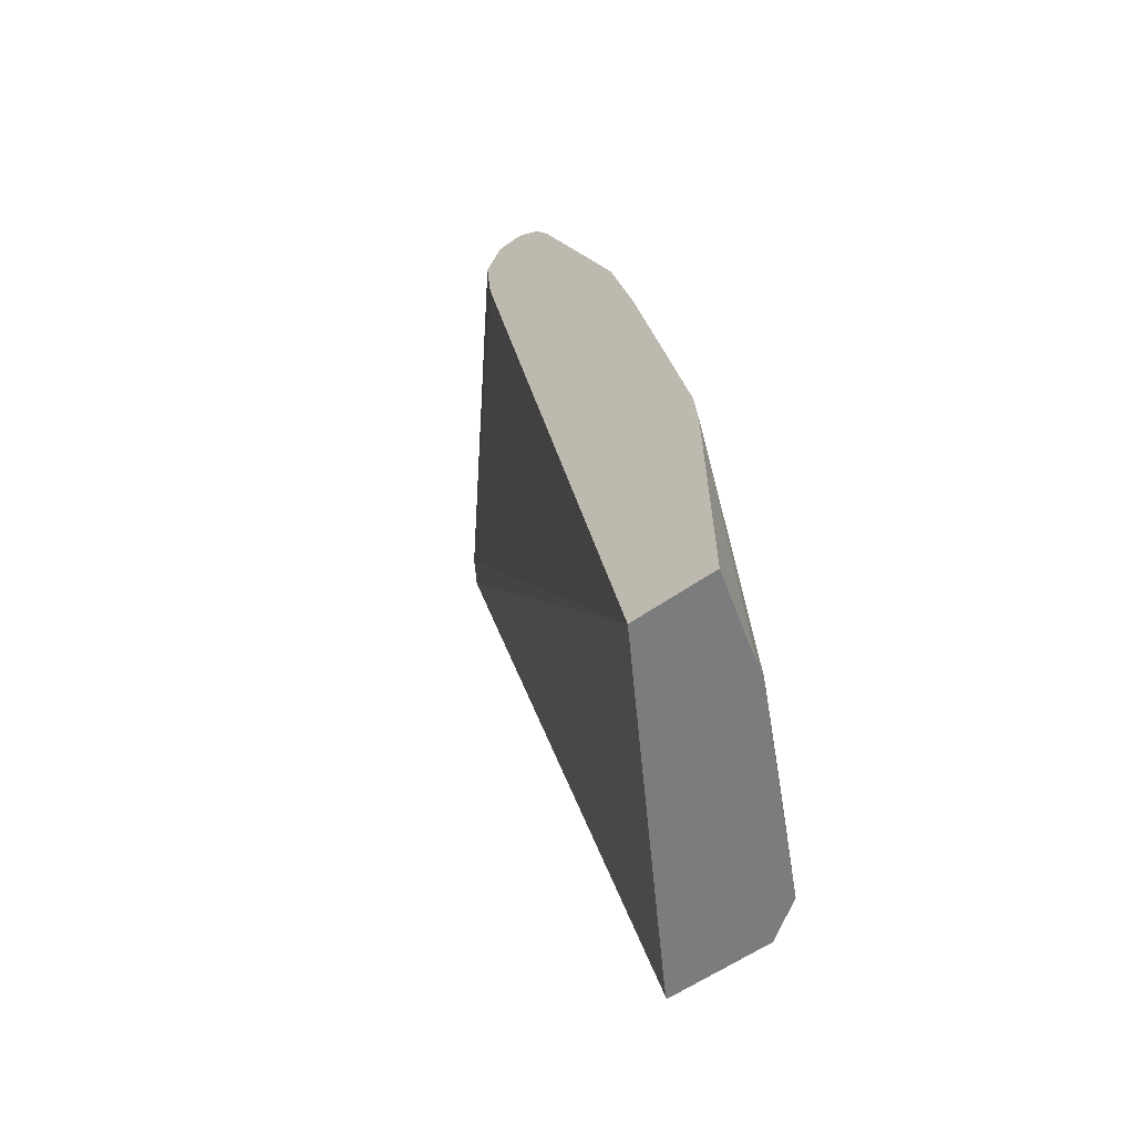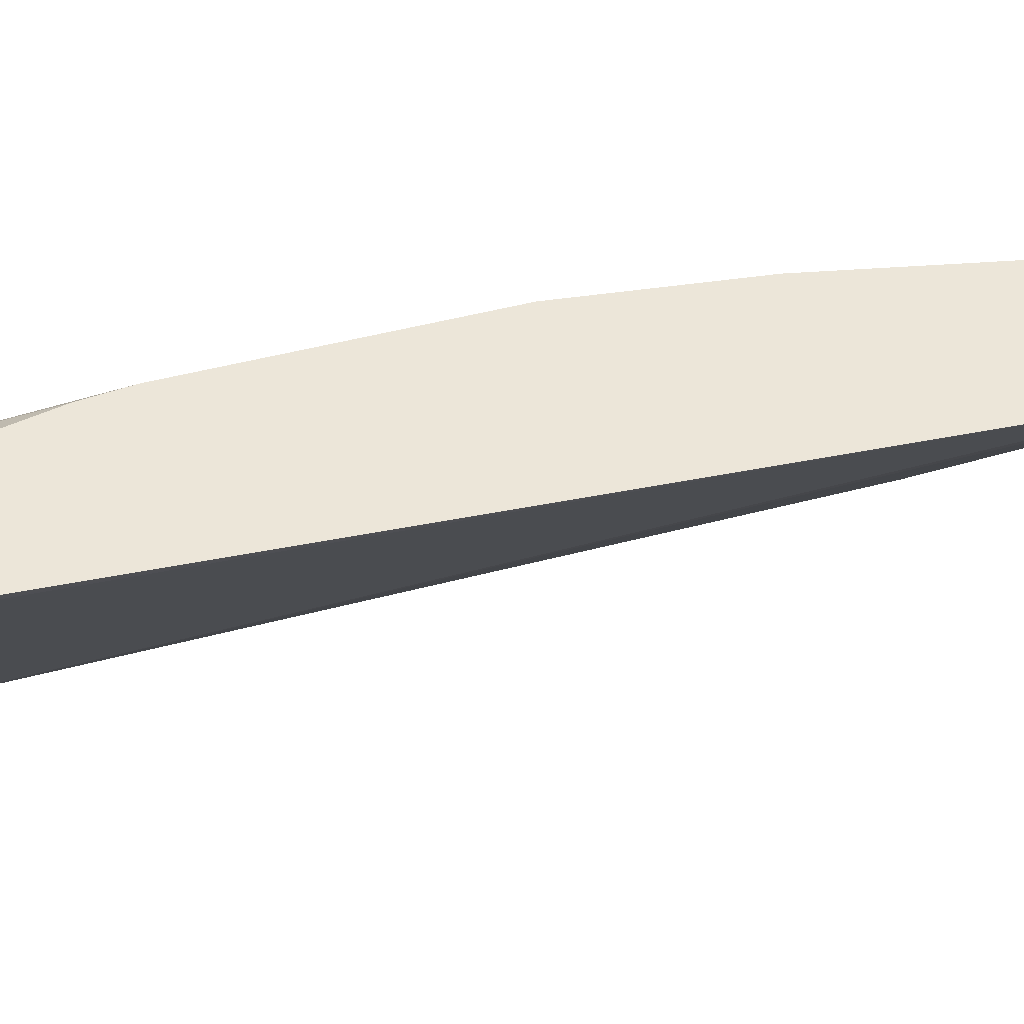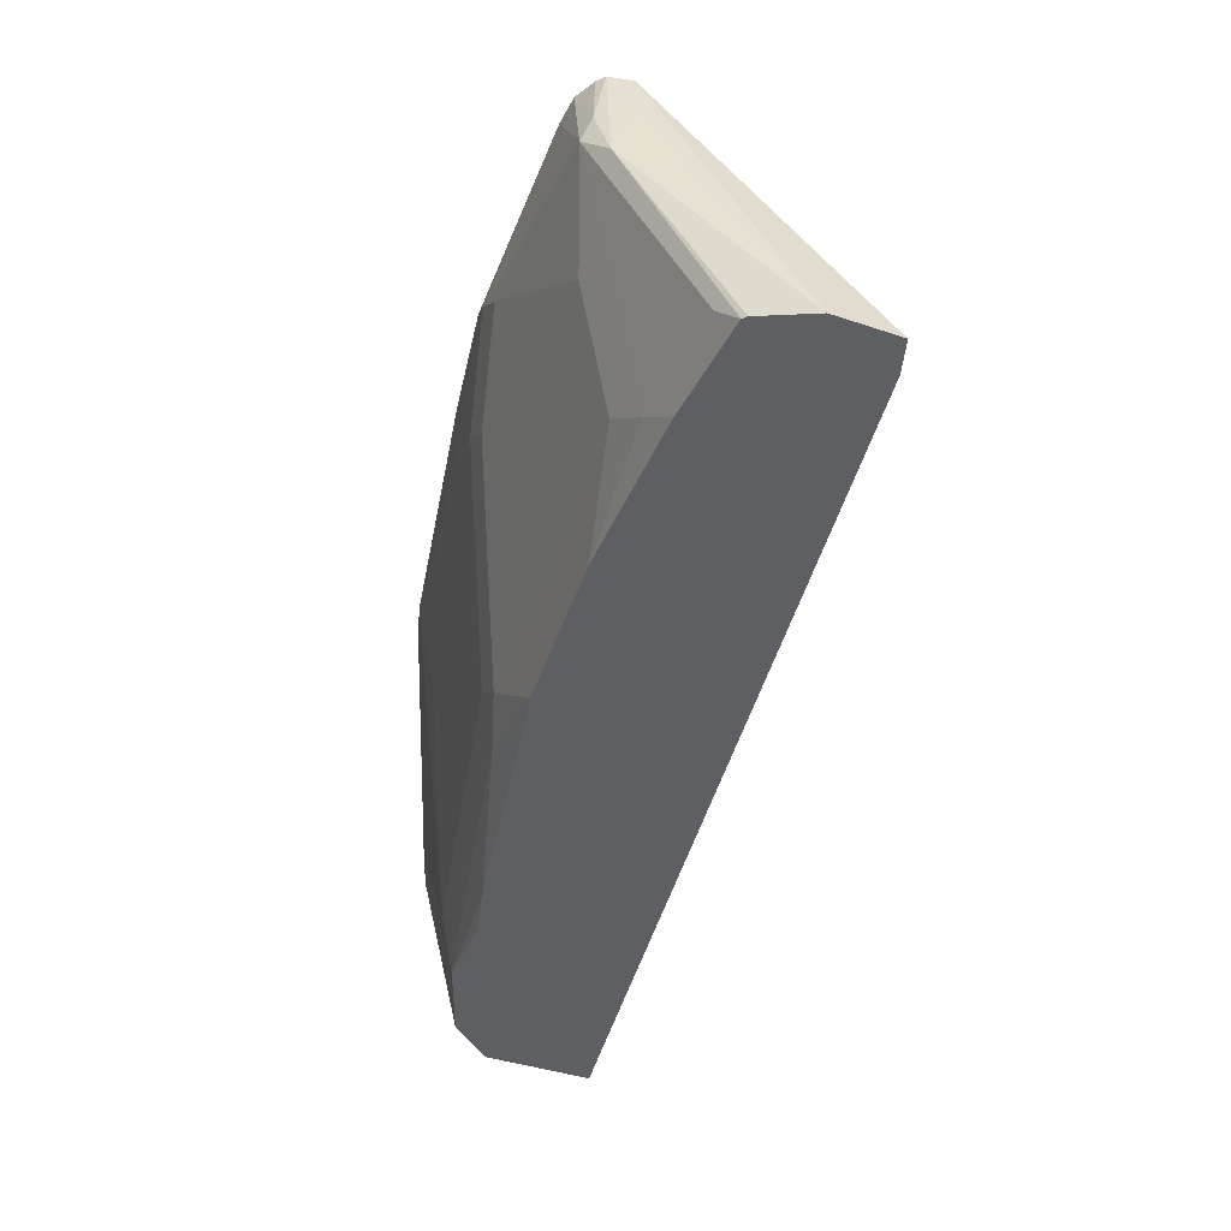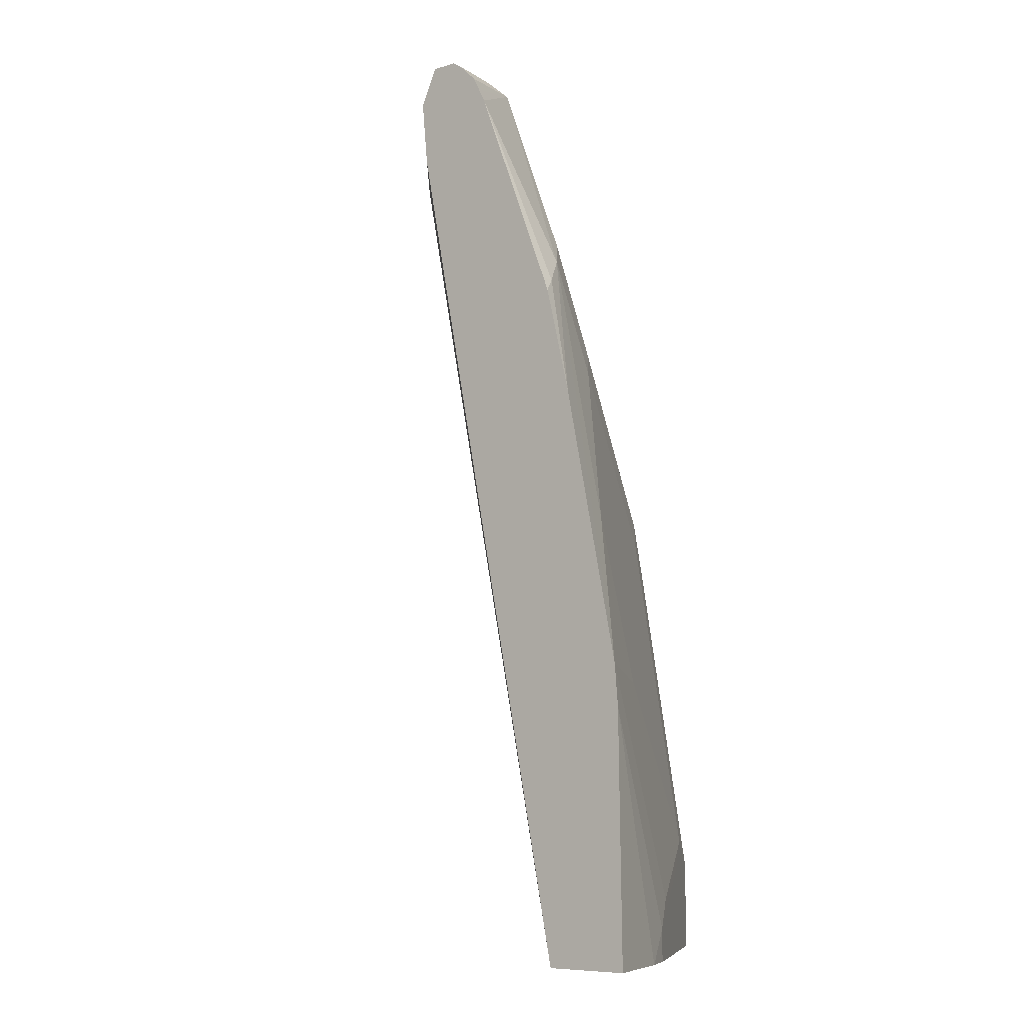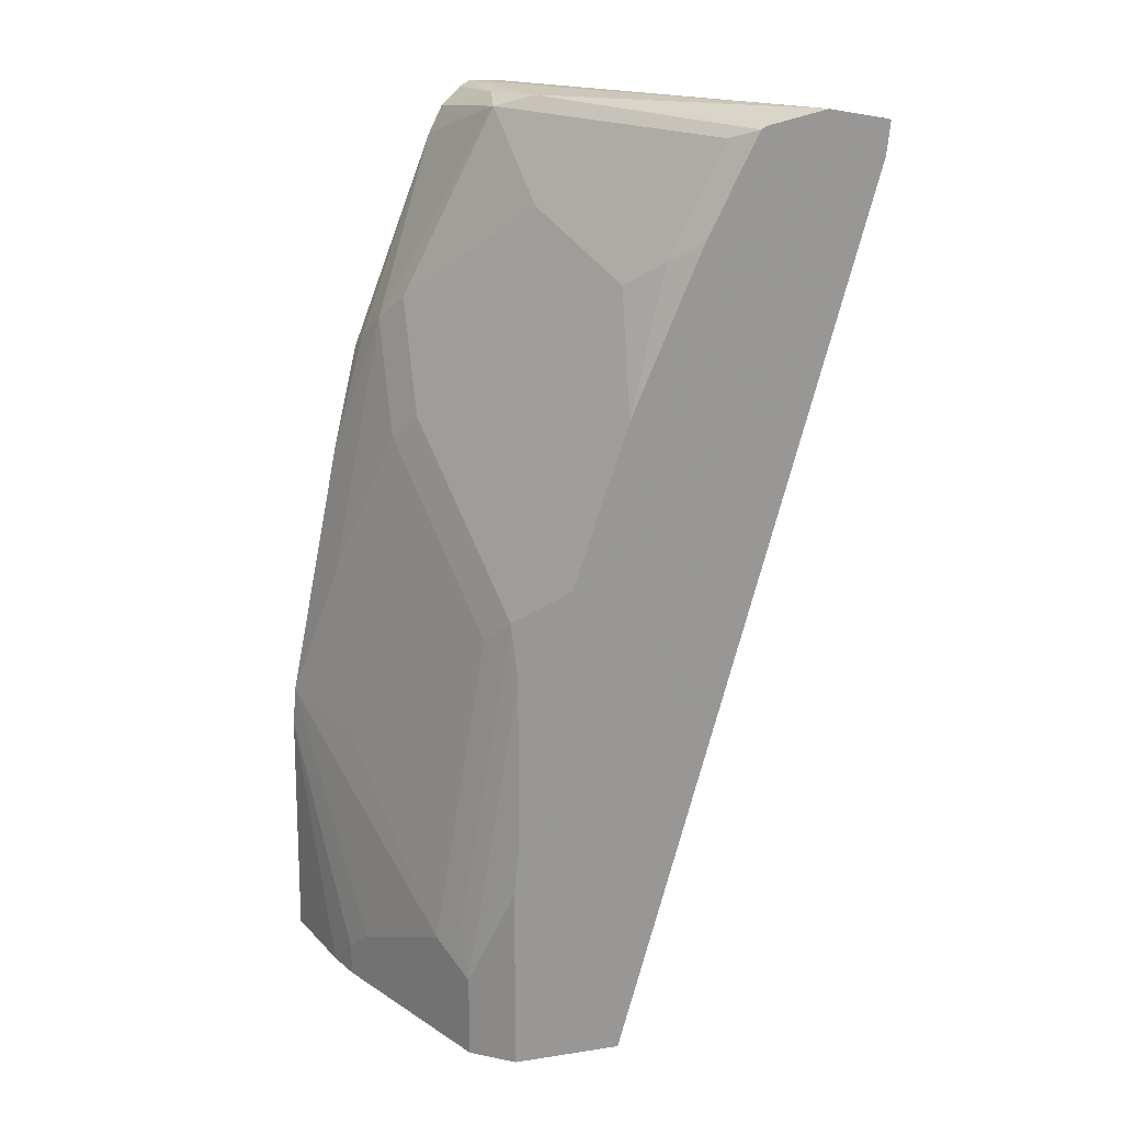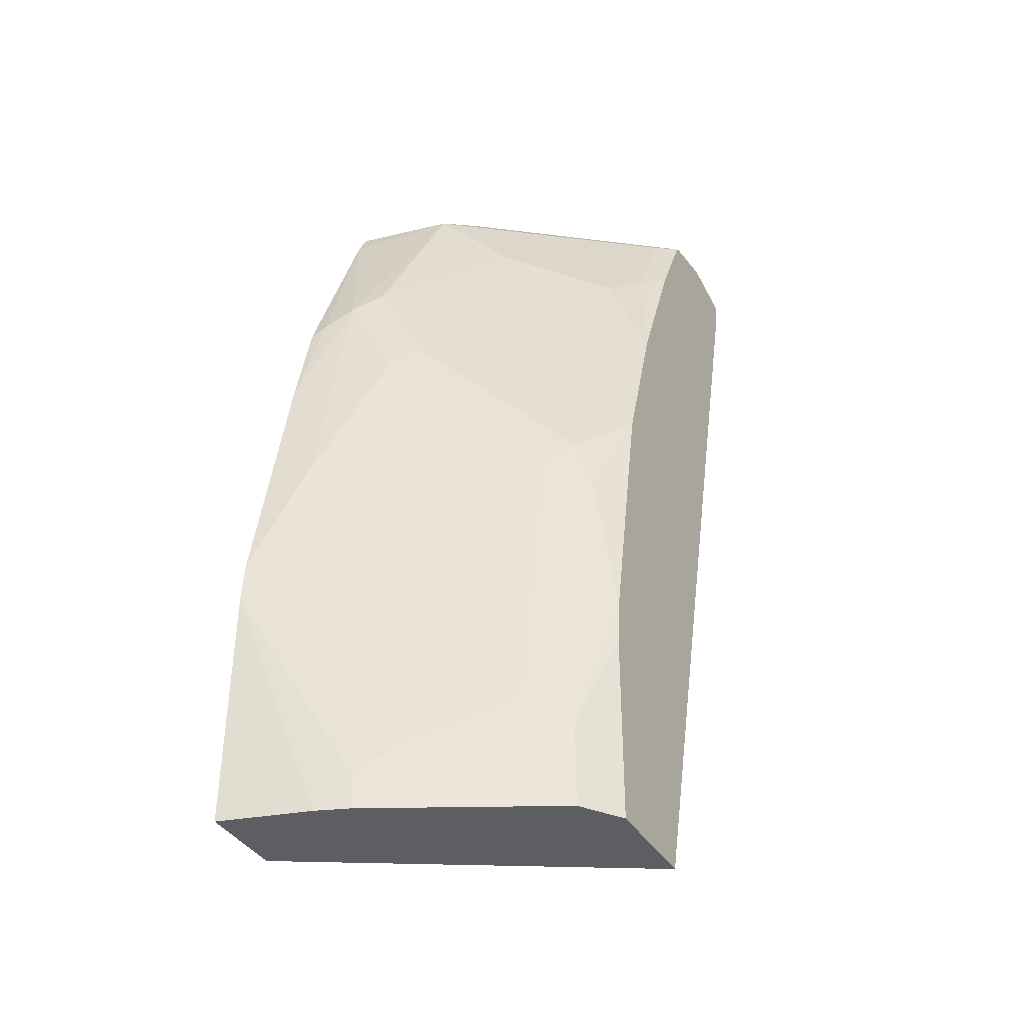
<metadata>
{"format":"obj","ext":"obj","renderer":"f3d","projection":"perspective","resolution":1024,"background":"white","views":[{"elev":-58.7,"azim":-144.0,"up":"+Y"},{"elev":49.1,"azim":62.5,"up":"+Z"},{"elev":41.1,"azim":14.4,"up":"+Y"},{"elev":-7.9,"azim":-141.8,"up":"+Y"},{"elev":21.7,"azim":-15.2,"up":"+Y"},{"elev":-38.0,"azim":-62.1,"up":"+Y"}]}
</metadata>
<code>
v -0.7122 0.1773 0.2546
v -0.6609 0.1773 0.2546
v -0.6971 0.1773 0.3086
v -0.7101 0.3284 0.2546
v -0.5474 0.1773 0.4488
v -0.5624 0.6815 0.2546
v -0.4023 0.7389 0.4433
v -0.3963 0.7269 0.4553
v -0.6896 0.1773 0.3284
v -0.6896 0.1971 0.3284
v -0.7081 0.3531 0.2546
v -0.6814 0.2135 0.3448
v -0.5461 0.1773 0.4514
v -0.5613 0.6896 0.2546
v -0.5583 0.7225 0.2546
v -0.3943 0.7468 0.4553
v -0.5441 0.1773 0.4553
v -0.6634 0.1773 0.3809
v -0.6568 0.2299 0.3941
v -0.6486 0.2463 0.4105
v -0.6814 0.3449 0.312
v -0.6814 0.4434 0.2792
v -0.6486 0.6075 0.2792
v -0.6752 0.5173 0.2546
v -0.5685 0.7446 0.2546
v -0.3944 0.7469 0.4553
v -0.6098 0.1773 0.4553
v -0.6349 0.1773 0.4379
v -0.6349 0.2299 0.4379
v -0.6363 0.2628 0.4269
v -0.6157 0.4434 0.4105
v -0.6486 0.4434 0.3448
v -0.6486 0.5418 0.312
v -0.6568 0.5911 0.2627
v -0.6363 0.624 0.2956
v -0.5829 0.7389 0.312
v -0.6096 0.7143 0.2546
v -0.6599 0.583 0.2546
v -0.5839 0.745 0.2546
v -0.5583 0.7471 0.2915
v -0.4309 0.7543 0.4553
v -0.3948 0.7471 0.4553
v -0.6098 0.2956 0.4553
v -0.6068 0.324 0.4553
v -0.6021 0.4269 0.4379
v -0.6034 0.4598 0.4269
v -0.6363 0.5583 0.3284
v -0.6568 0.5911 0.2546
v -0.5378 0.6568 0.4269
v -0.5706 0.6896 0.3612
v -0.5501 0.706 0.3777
v -0.5337 0.7389 0.3777
v -0.5624 0.7471 0.3284
v -0.5802 0.7443 0.2956
v -0.6014 0.7306 0.2546
v -0.6055 0.7225 0.2546
v -0.6034 0.7225 0.2627
v -0.5897 0.7416 0.2546
v -0.4663 0.7467 0.4553
v -0.574 0.4881 0.4553
v -0.5411 0.5866 0.4553
v -0.5173 0.6732 0.4433
v -0.5049 0.7225 0.4269
v -0.4844 0.7389 0.4433
v -0.4695 0.7448 0.4553
v -0.4994 0.6851 0.4553
f 27 29 28
f 29 43 44
f 29 44 45
f 29 45 46
f 29 46 30
f 31 46 47
f 33 47 35
f 31 33 32
f 34 48 38
f 34 37 48
f 35 46 49
f 35 47 46
f 31 47 33
f 27 43 29
f 21 32 33
f 25 41 42
f 25 40 41
f 25 39 40
f 24 34 38
f 23 37 34
f 23 36 37
f 23 35 36
f 23 33 35
f 23 34 24
f 22 33 23
f 21 33 22
f 20 32 21
f 35 49 50
f 25 42 26
f 35 50 36
f 62 66 65
f 36 49 51
f 20 31 32
f 62 64 63
f 62 65 64
f 61 66 62
f 54 58 55
f 53 65 59
f 52 63 64
f 52 65 53
f 52 64 65
f 51 62 63
f 51 63 52
f 49 62 51
f 49 61 62
f 46 61 49
f 46 60 61
f 44 60 45
f 41 53 59
f 40 53 41
f 39 54 53
f 39 58 54
f 39 53 40
f 37 57 56
f 36 57 37
f 36 56 57
f 36 55 56
f 36 54 55
f 36 53 54
f 36 52 53
f 36 51 52
f 36 50 49
f 20 46 31
f 45 60 46
f 20 29 30
f 4 10 12
f 3 10 4
f 3 9 10
f 2 8 5
f 2 7 8
f 2 6 7
f 1 6 2
f 1 14 6
f 1 15 14
f 1 25 15
f 1 39 25
f 1 58 39
f 1 55 58
f 1 56 55
f 20 30 46
f 1 37 56
f 1 48 37
f 1 38 48
f 1 24 38
f 1 11 24
f 1 4 11
f 1 3 4
f 1 9 3
f 1 28 18
f 1 27 28
f 1 17 27
f 1 13 17
f 1 5 13
f 1 2 5
f 4 12 11
f 5 8 13
f 1 18 9
f 7 15 16
f 6 14 7
f 20 28 29
f 18 20 19
f 18 28 20
f 15 25 16
f 11 23 24
f 11 22 23
f 11 21 22
f 11 20 21
f 11 12 20
f 10 20 12
f 10 19 20
f 10 18 19
f 9 18 10
f 16 25 26
f 8 43 27
f 8 27 17
f 7 14 15
f 8 17 13
f 7 16 8
f 8 26 42
f 8 42 41
f 8 16 26
f 8 59 65
f 8 65 66
f 8 66 61
f 8 61 60
f 8 60 44
f 8 41 59
f 8 44 43

</code>
